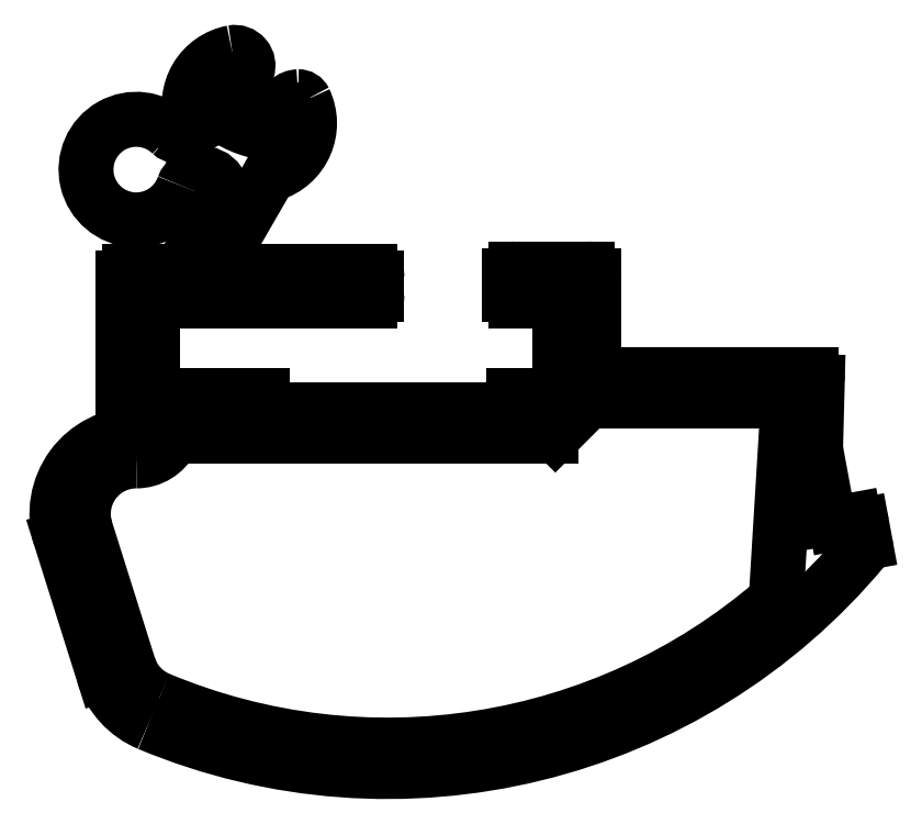
<metadata>
{"format":"dxf","ext":"dxf","renderer":"ezdxf+matplotlib","layout":"modelspace","background":"white","min_lineweight":24,"dpi":150}
</metadata>
<code>
0
SECTION
2
ENTITIES
0
LINE
8
0
10
374.4
20
785.5
30
0
11
367.2
21
785.5
31
0
0
ARC
8
0
10
367.2
20
785.3
30
0
40
0.25
50
90
51
135
0
ARC
8
0
10
374.4
20
785.3
30
0
40
0.25
50
356.5
51
90
0
LINE
8
0
10
367
20
785.5
30
0
11
365.9
21
784.3
31
0
0
LINE
8
0
10
374.7
20
785.3
30
0
11
374.2
21
778.1
31
0
0
ARC
8
0
10
365.7
20
784.5
30
0
40
0.25
50
270
51
315
0
ARC
8
0
10
374
20
778.2
30
0
40
0.25
50
310.6
51
356.5
0
LINE
8
0
10
351.6
20
784.2
30
0
11
365.7
21
784.2
31
0
0
ARC
8
0
10
359.5
20
795
30
0
40
22.43
50
247.3
51
310.6
0
ARC
8
0
10
351.6
20
784
30
0
40
0.25
50
90
51
152.8
0
ARC
8
0
10
351.7
20
776.1
30
0
40
2
50
197.5
51
247.3
0
ARC
8
0
10
350
20
784.8
30
0
40
1.5
50
270
51
332.8
0
LINE
8
0
10
348.1
20
780.7
30
0
11
349.7
21
775.5
31
0
0
ARC
8
0
10
350
20
781.3
30
0
40
2
50
90
51
197.5
0
ARC
8
0
10
350.1
20
790.2
30
0
40
0.25
50
50
51
90
0
LINE
8
0
10
350.1
20
790.4
30
0
11
349.8
21
790.4
31
0
0
LINE
8
0
10
350.3
20
790.4
30
0
11
350.3
21
790.4
31
0
0
ARC
8
0
10
349.8
20
790.2
30
0
40
0.25
50
90
51
180
0
ARC
8
0
10
350.5
20
790.5
30
0
40
0.25
50
230
51
270
0
LINE
8
0
10
349.5
20
785.4
30
0
11
349.5
21
790.2
31
0
0
LINE
8
0
10
351.3
20
790.3
30
0
11
350.5
21
790.3
31
0
0
ARC
8
0
10
349.8
20
785.4
30
0
40
0.25
50
180
51
270
0
ARC
8
0
10
351.3
20
790.8
30
0
40
0.5
50
270
51
330
0
LINE
8
0
10
350.3
20
785.1
30
0
11
349.8
21
785.1
31
0
0
LINE
8
0
10
353.2
20
793
30
0
11
351.7
21
790.5
31
0
0
ARC
8
0
10
350.3
20
784.9
30
0
40
0.25
50
23.58
51
90
0
ARC
8
0
10
352.5
20
793.4
30
0
40
0.75
50
330
51
160.1
0
ARC
8
0
10
350
20
784.8
30
0
40
0.5
50
270
51
23.58
0
ARC
8
0
10
350
20
794.3
30
0
40
1.9
50
46.11
51
340.1
0
ARC
8
0
10
350
20
781.3
30
0
40
3
50
90
51
197.5
0
ARC
8
0
10
351.6
20
795.9
30
0
40
0.35
50
226.1
51
300
0
LINE
8
0
10
347.2
20
780.4
30
0
11
348.8
21
775.2
31
0
0
LINE
8
0
10
352
20
795.7
30
0
11
351.8
21
795.6
31
0
0
ARC
8
0
10
351.7
20
776.1
30
0
40
3
50
197.5
51
247.3
0
ARC
8
0
10
351.8
20
796
30
0
40
0.35
50
300
51
17.65
0
ARC
8
0
10
359.5
20
795
30
0
40
23.43
50
247.3
51
320.2
0
ARC
8
0
10
354
20
796.7
30
0
40
2
50
100.6
51
197.7
0
ARC
8
0
10
377.3
20
780.2
30
0
40
0.25
50
320.2
51
10.5
0
ARC
8
0
10
353.8
20
798.2
30
0
40
0.5
50
280
51
100.6
0
LINE
8
0
10
377.6
20
780.2
30
0
11
377.5
21
780.9
31
0
0
LINE
8
0
10
353.6
20
797.7
30
0
11
353.8
21
797.7
31
0
0
ARC
8
0
10
377.2
20
780.8
30
0
40
0.25
50
10.5
51
100.5
0
ARC
8
0
10
353.7
20
797.1
30
0
40
0.65
50
100
51
180
0
LINE
8
0
10
377.2
20
781.1
30
0
11
376.5
21
780.9
31
0
0
LINE
8
0
10
353.1
20
796.8
30
0
11
353.1
21
797.1
31
0
0
ARC
8
0
10
376.4
20
781.2
30
0
40
0.25
50
190.5
51
280.5
0
ARC
8
0
10
353.6
20
796.8
30
0
40
0.55
50
180
51
235.3
0
LINE
8
0
10
376.2
20
781.1
30
0
11
375.7
21
783.7
31
0
0
ARC
8
0
10
355.5
20
799.4
30
0
40
3.8
50
235.3
51
265.7
0
LINE
8
0
10
375.7
20
783.7
30
0
11
375.8
21
786.3
31
0
0
ARC
8
0
10
355.2
20
796.1
30
0
40
0.4905
50
265.7
51
294.6
0
ARC
8
0
10
375.5
20
786.3
30
0
40
0.25
50
358.5
51
90
0
ARC
8
0
10
355.3
20
795.9
30
0
40
0.25
50
294.6
51
0
0
LINE
8
0
10
375.5
20
786.5
30
0
11
367.6
21
786.5
31
0
0
LINE
8
0
10
355.6
20
796.5
30
0
11
355.6
21
795.9
31
0
0
ARC
8
0
10
367.6
20
786.8
30
0
40
0.25
50
180
51
270
0
ARC
8
0
10
356.2
20
796.4
30
0
40
0.6
50
91.9
51
171.1
0
LINE
8
0
10
367.3
20
786.8
30
0
11
367.3
21
790.3
31
0
0
ARC
8
0
10
356.2
20
796.8
30
0
40
0.25
50
25.37
51
91.9
0
ARC
8
0
10
367.1
20
790.3
30
0
40
0.25
50
0
51
90
0
ARC
8
0
10
354.6
20
796
30
0
40
2
50
286.9
51
25.37
0
LINE
8
0
10
367.1
20
790.5
30
0
11
364.4
21
790.5
31
0
0
ARC
8
0
10
355.2
20
793.9
30
0
40
0.25
50
106.9
51
150
0
ARC
8
0
10
364.4
20
790.3
30
0
40
0.25
50
90
51
180
0
LINE
8
0
10
353.2
20
790.8
30
0
11
355
21
794
31
0
0
LINE
8
0
10
364.1
20
790.3
30
0
11
364.1
21
789.6
31
0
0
ARC
8
0
10
353.4
20
790.7
30
0
40
0.25
50
150
51
270
0
ARC
8
0
10
364.4
20
789.6
30
0
40
0.25
50
180
51
270
0
LINE
8
0
10
358.9
20
790.4
30
0
11
353.4
21
790.4
31
0
0
LINE
8
0
10
364.4
20
789.3
30
0
11
365.8
21
789.3
31
0
0
ARC
8
0
10
358.9
20
790.2
30
0
40
0.25
50
0
51
90
0
ARC
8
0
10
365.8
20
789.1
30
0
40
0.25
50
0
51
90
0
LINE
8
0
10
359.1
20
789.6
30
0
11
359.1
21
790.2
31
0
0
LINE
8
0
10
366
20
789.1
30
0
11
366
21
786
31
0
0
ARC
8
0
10
358.9
20
789.6
30
0
40
0.25
50
270
51
0
0
ARC
8
0
10
365.8
20
786
30
0
40
0.25
50
270
51
0
0
LINE
8
0
10
350.9
20
789.3
30
0
11
358.9
21
789.3
31
0
0
LINE
8
0
10
365.8
20
785.7
30
0
11
364.3
21
785.7
31
0
0
ARC
8
0
10
350.9
20
789.1
30
0
40
0.25
50
90
51
180
0
ARC
8
0
10
364.3
20
785.5
30
0
40
0.25
50
90
51
180
0
LINE
8
0
10
350.6
20
789.1
30
0
11
350.6
21
786
31
0
0
ARC
8
0
10
363.8
20
785.5
30
0
40
0.25
50
270
51
0
0
ARC
8
0
10
350.9
20
786
30
0
40
0.25
50
180
51
270
0
LINE
8
0
10
363.8
20
785.2
30
0
11
355.3
21
785.2
31
0
0
LINE
8
0
10
354.8
20
785.7
30
0
11
350.9
21
785.7
31
0
0
ARC
8
0
10
355.3
20
785.5
30
0
40
0.25
50
180
51
270
0
ARC
8
0
10
354.8
20
785.5
30
0
40
0.25
50
0
51
90
0
ENDSEC
0
EOF

</code>
